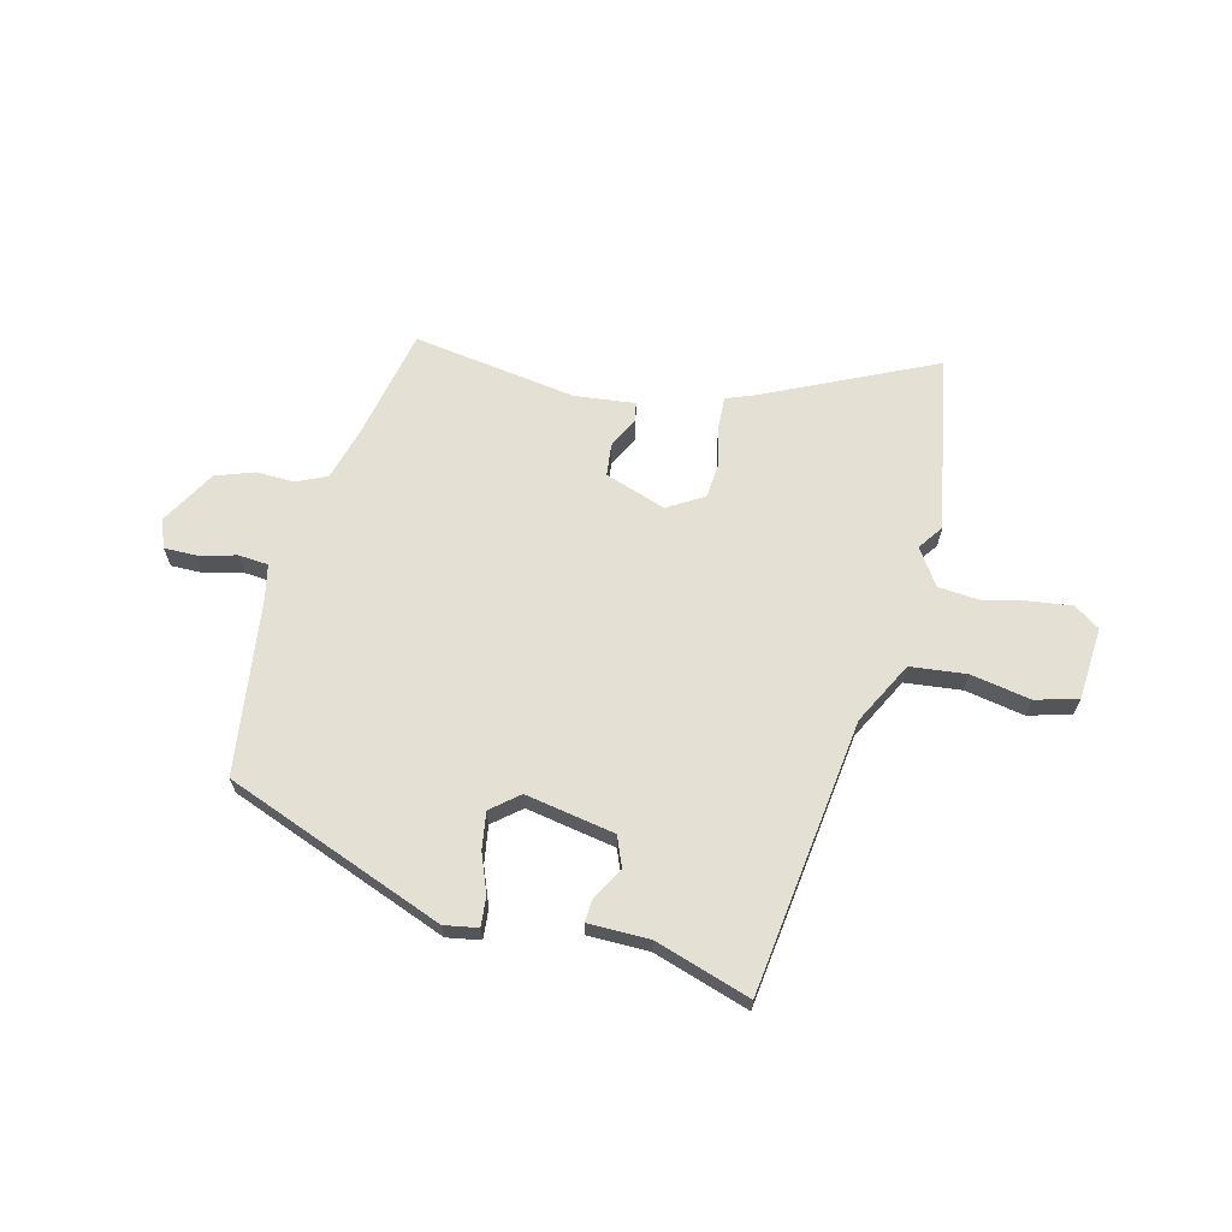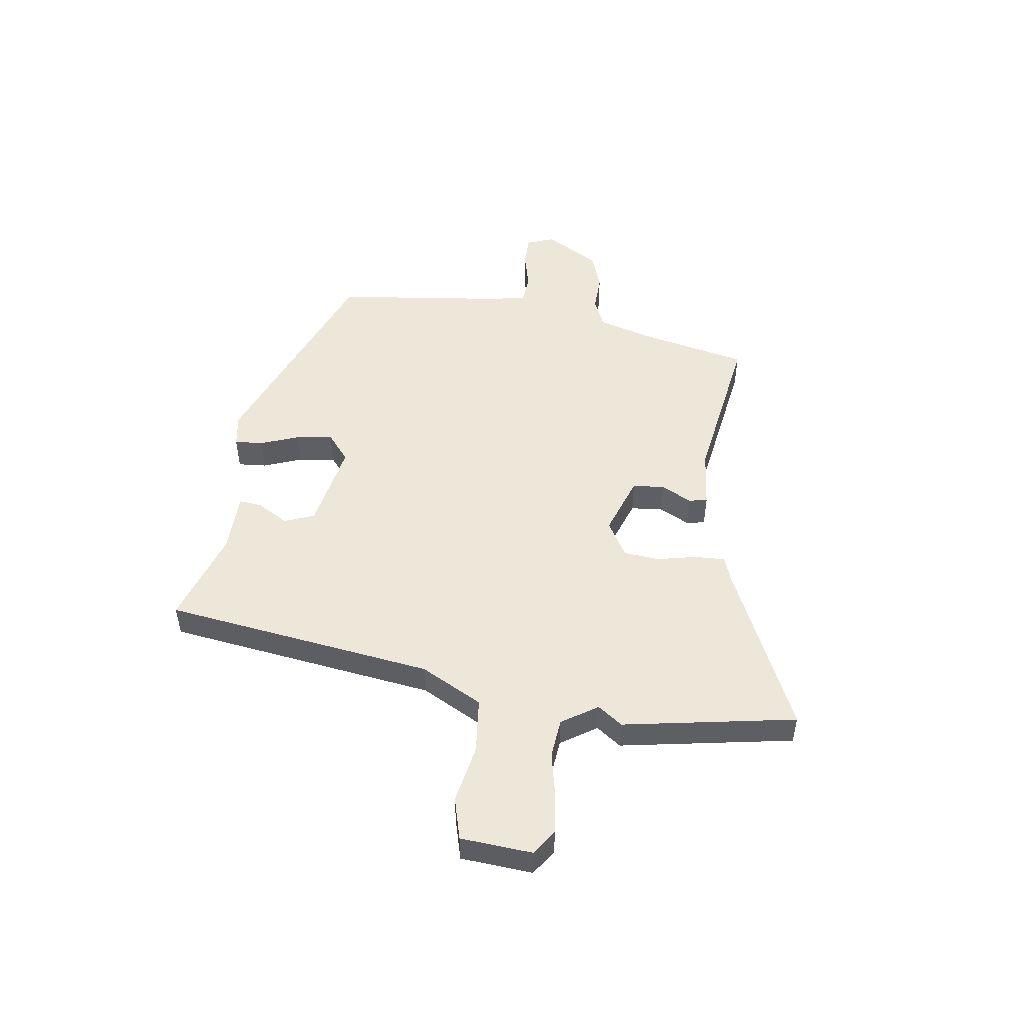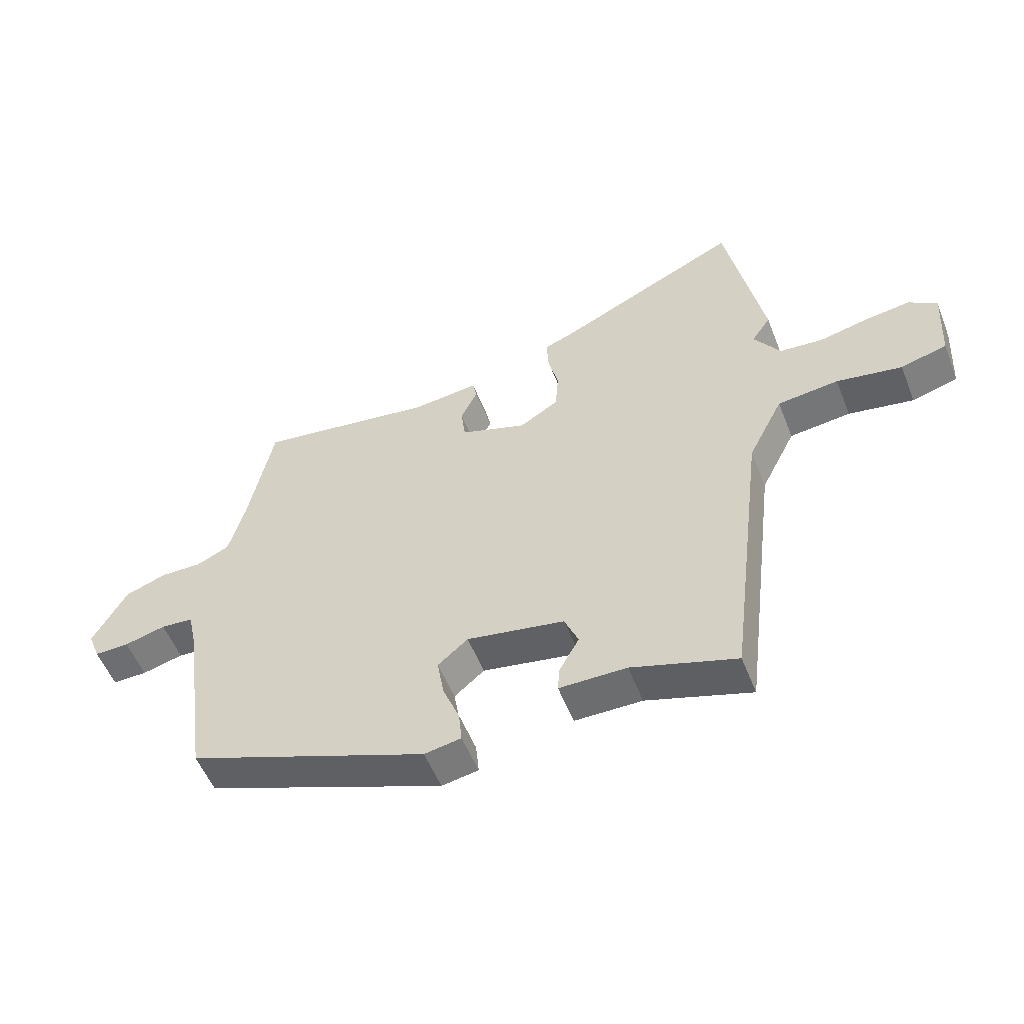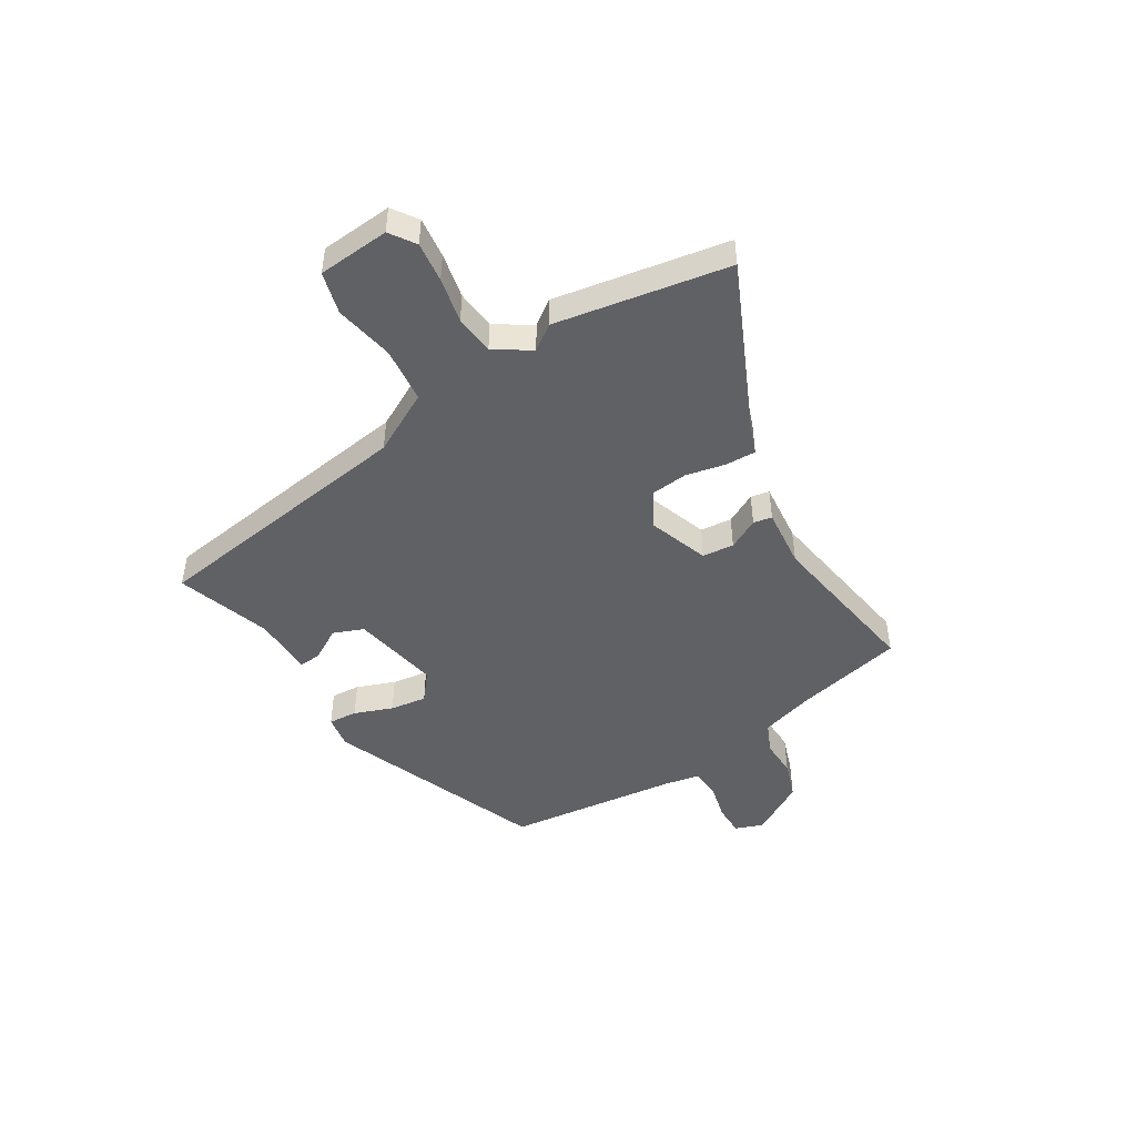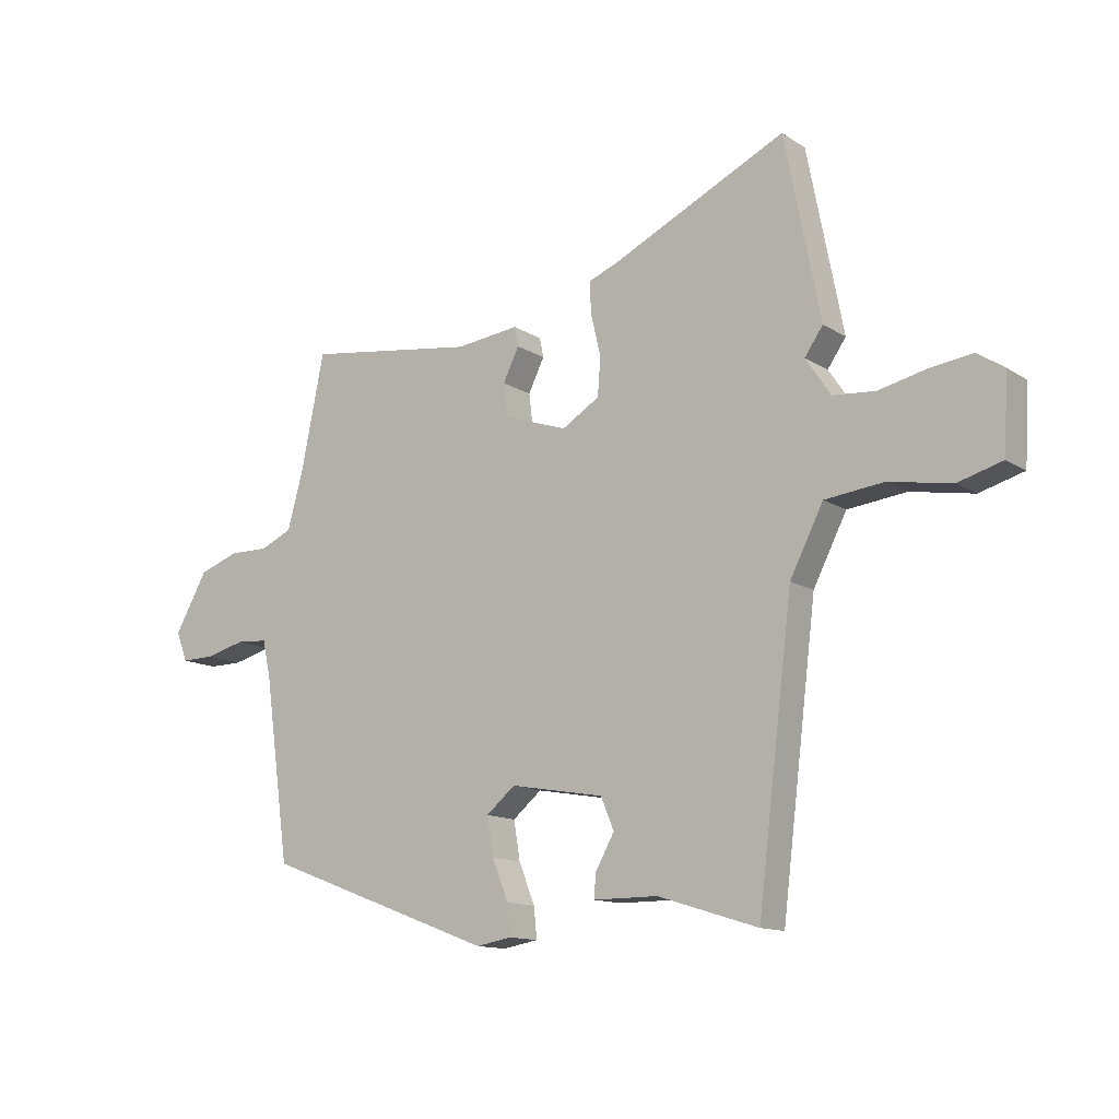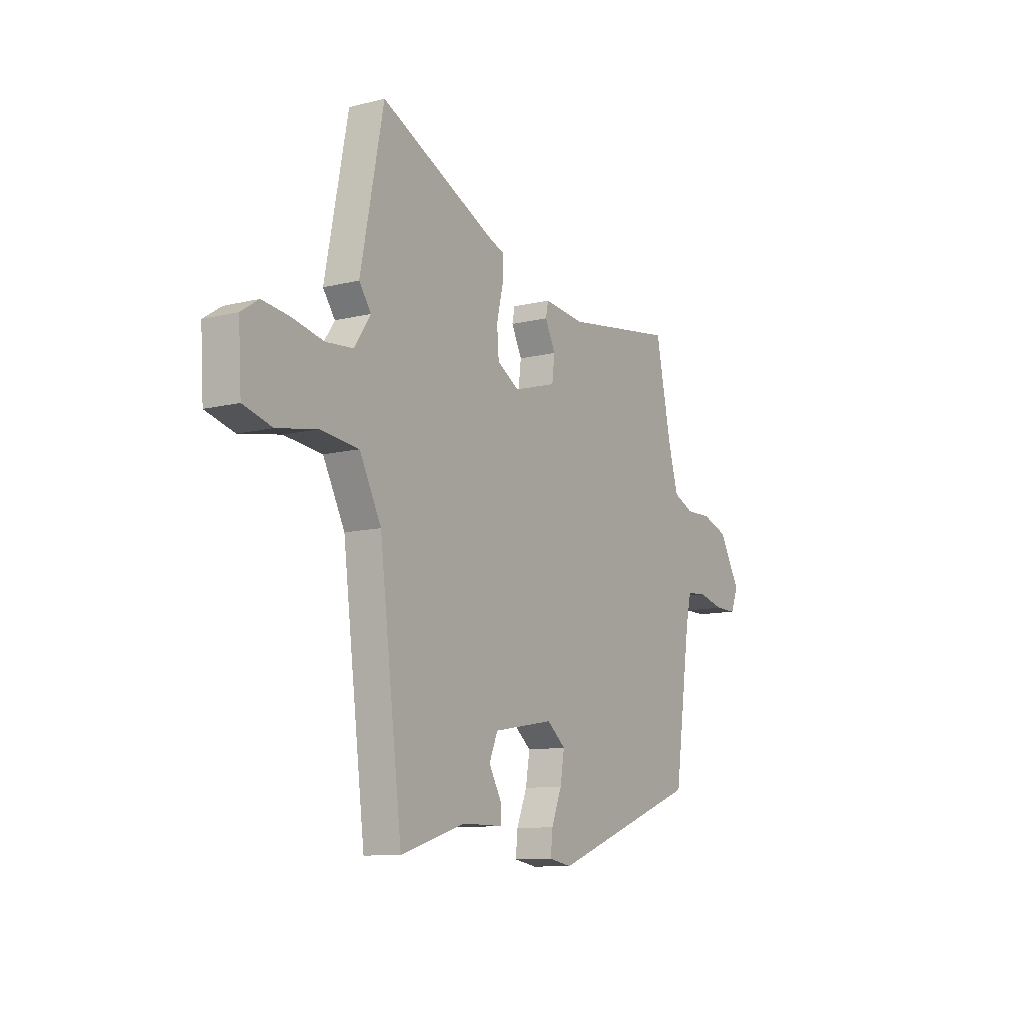
<metadata>
{"format":"obj","ext":"obj","renderer":"f3d","projection":"perspective","resolution":1024,"background":"white","views":[{"elev":65.9,"azim":-165.5,"up":"+Y"},{"elev":49.9,"azim":-80.9,"up":"+Y"},{"elev":-53.9,"azim":-158.7,"up":"+Z"},{"elev":-47.1,"azim":-57.4,"up":"+Y"},{"elev":-12.9,"azim":-144.8,"up":"+Z"},{"elev":-10.5,"azim":-57.8,"up":"+Z"}]}
</metadata>
<code>
v -0.4 0.07 -0.508
v -0.461 0.07 -0.011
v -0.519 0.07 0.103
v -0.621 0.07 0.115
v -0.73 0.07 0.096
v -0.807 0.07 0.118
v -0.815 0.07 0.25
v -0.768 0.07 0.281
v -0.694 0.07 0.271
v -0.611 0.07 0.252
v -0.538 0.07 0.258
v -0.494 0.07 0.323
v -0.526 0.07 0.369
v -0.464 0.07 0.686
v -0.158 0.07 0.54
v -0.109 0.07 0.521
v -0.112 0.07 0.465
v -0.129 0.07 0.393
v -0.124 0.07 0.327
v -0.059 0.07 0.287
v 0.052 0.07 0.324
v 0.059 0.07 0.382
v 0.031 0.07 0.439
v 0.038 0.07 0.473
v 0.148 0.07 0.46
v 0.445 0.07 0.502
v 0.486 0.07 0.3
v 0.513 0.07 0.202
v 0.568 0.07 0.177
v 0.637 0.07 0.178
v 0.706 0.07 0.153
v 0.763 0.07 0.052
v 0.743 0.07 0.001
v 0.685 0.07 0.002
v 0.616 0.07 0.02
v 0.562 0.07 0.016
v 0.548 0.07 -0.047
v 0.504 0.07 -0.364
v 0.103 0.07 -0.514
v 0.042 0.07 -0.503
v 0.047 0.07 -0.45
v 0.075 0.07 -0.38
v 0.086 0.07 -0.313
v 0.036 0.07 -0.271
v -0.127 0.07 -0.299
v -0.15 0.07 -0.354
v -0.117 0.07 -0.413
v -0.114 0.07 -0.454
v -0.226 0.07 -0.454
v -0.4 0 -0.508
v -0.461 0 -0.011
v -0.519 0 0.103
v -0.621 0 0.115
v -0.73 0 0.096
v -0.807 0 0.118
v -0.815 0 0.25
v -0.768 0 0.281
v -0.694 0 0.271
v -0.611 0 0.252
v -0.538 0 0.258
v -0.494 0 0.323
v -0.526 0 0.369
v -0.464 0 0.686
v -0.158 0 0.54
v -0.109 0 0.521
v -0.112 0 0.465
v -0.129 0 0.393
v -0.124 0 0.327
v -0.059 0 0.287
v 0.052 0 0.324
v 0.059 0 0.382
v 0.031 0 0.439
v 0.038 0 0.473
v 0.148 0 0.46
v 0.445 0 0.502
v 0.486 0 0.3
v 0.513 0 0.202
v 0.568 0 0.177
v 0.637 0 0.178
v 0.706 0 0.153
v 0.763 0 0.052
v 0.743 0 0.001
v 0.685 0 0.002
v 0.616 0 0.02
v 0.562 0 0.016
v 0.548 0 -0.047
v 0.504 0 -0.364
v 0.103 0 -0.514
v 0.042 0 -0.503
v 0.047 0 -0.45
v 0.075 0 -0.38
v 0.086 0 -0.313
v 0.036 0 -0.271
v -0.127 0 -0.299
v -0.15 0 -0.354
v -0.117 0 -0.413
v -0.114 0 -0.454
v -0.226 0 -0.454
f 46 47 48 49
f 49 1 2
f 46 49 2
f 45 46 2
f 44 45 2 3
f 40 41 42
f 39 40 42
f 38 39 42
f 37 38 42
f 36 37 42 43
f 33 34 35
f 32 33 35
f 31 32 35
f 30 31 35
f 29 30 35
f 28 29 35 36
f 36 43 44
f 28 36 44
f 27 28 44
f 22 23 24 25
f 26 27 44
f 25 26 44
f 22 25 44
f 21 22 44
f 15 16 17 18
f 15 18 19
f 14 15 19
f 13 14 19
f 12 13 19
f 11 12 19 20
f 8 9 10
f 7 8 10
f 6 7 10
f 5 6 10
f 4 5 10
f 10 11 20
f 4 10 20
f 3 4 20
f 3 20 21 44
f 98 97 96 95
f 51 50 98
f 51 98 95
f 51 95 94
f 52 51 94 93
f 91 90 89
f 91 89 88
f 91 88 87
f 91 87 86
f 92 91 86 85
f 84 83 82
f 84 82 81
f 84 81 80
f 84 80 79
f 84 79 78
f 85 84 78 77
f 93 92 85
f 93 85 77
f 93 77 76
f 74 73 72 71
f 93 76 75
f 93 75 74
f 93 74 71
f 93 71 70
f 67 66 65 64
f 68 67 64
f 68 64 63
f 68 63 62
f 68 62 61
f 69 68 61 60
f 59 58 57
f 59 57 56
f 59 56 55
f 59 55 54
f 59 54 53
f 69 60 59
f 69 59 53
f 69 53 52
f 93 70 69 52
f 1 50 51 2
f 2 51 52 3
f 3 52 53 4
f 4 53 54 5
f 5 54 55 6
f 6 55 56 7
f 7 56 57 8
f 8 57 58 9
f 9 58 59 10
f 10 59 60 11
f 11 60 61 12
f 12 61 62 13
f 13 62 63 14
f 14 63 64 15
f 15 64 65 16
f 16 65 66 17
f 17 66 67 18
f 18 67 68 19
f 19 68 69 20
f 20 69 70 21
f 21 70 71 22
f 22 71 72 23
f 23 72 73 24
f 24 73 74 25
f 25 74 75 26
f 26 75 76 27
f 27 76 77 28
f 28 77 78 29
f 29 78 79 30
f 30 79 80 31
f 31 80 81 32
f 32 81 82 33
f 33 82 83 34
f 34 83 84 35
f 35 84 85 36
f 36 85 86 37
f 37 86 87 38
f 38 87 88 39
f 39 88 89 40
f 40 89 90 41
f 41 90 91 42
f 42 91 92 43
f 43 92 93 44
f 44 93 94 45
f 45 94 95 46
f 46 95 96 47
f 47 96 97 48
f 48 97 98 49
f 49 98 50 1

</code>
